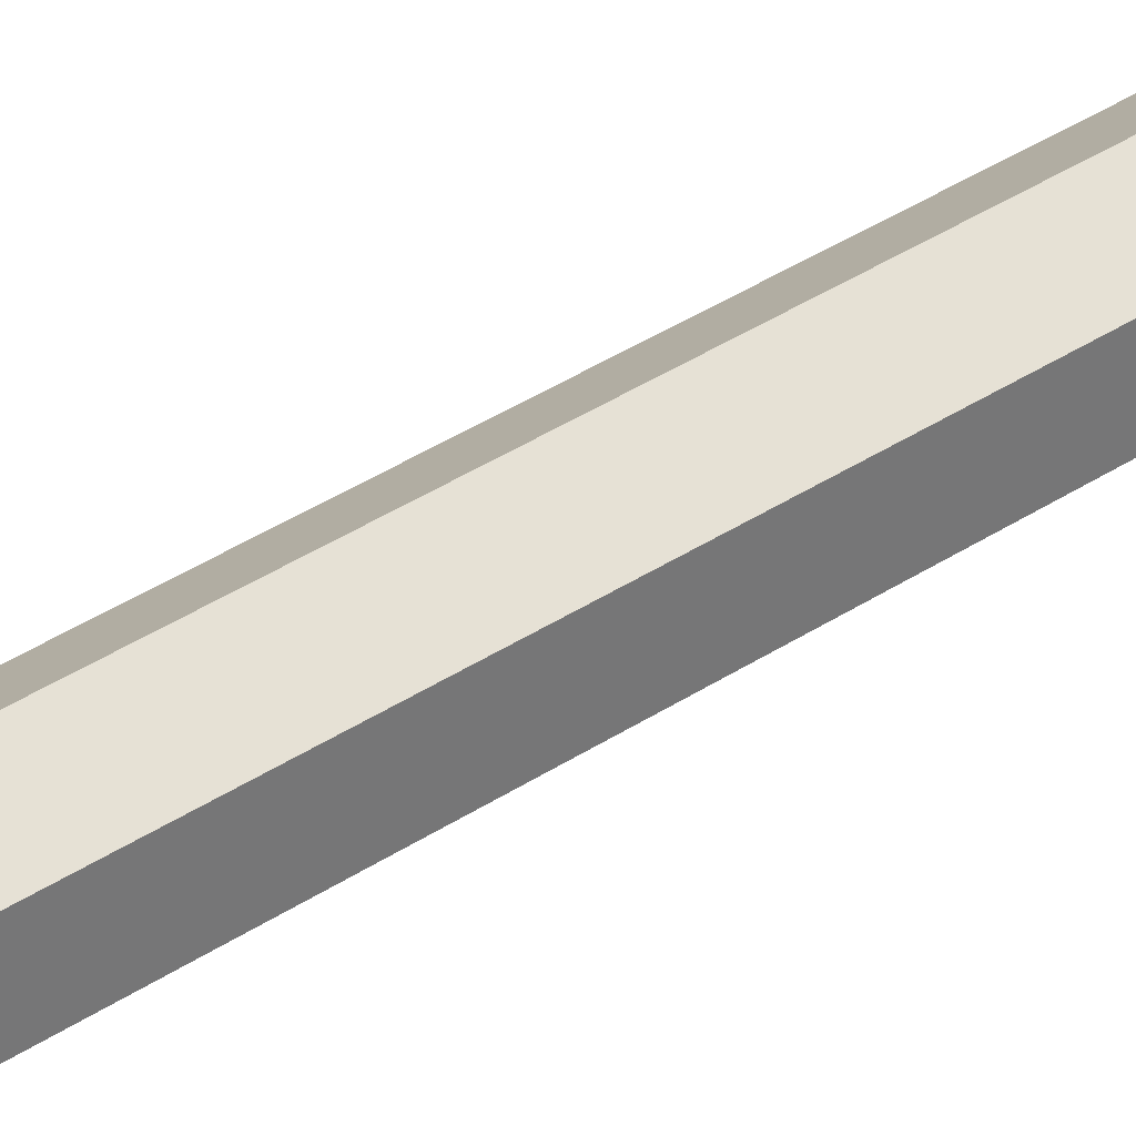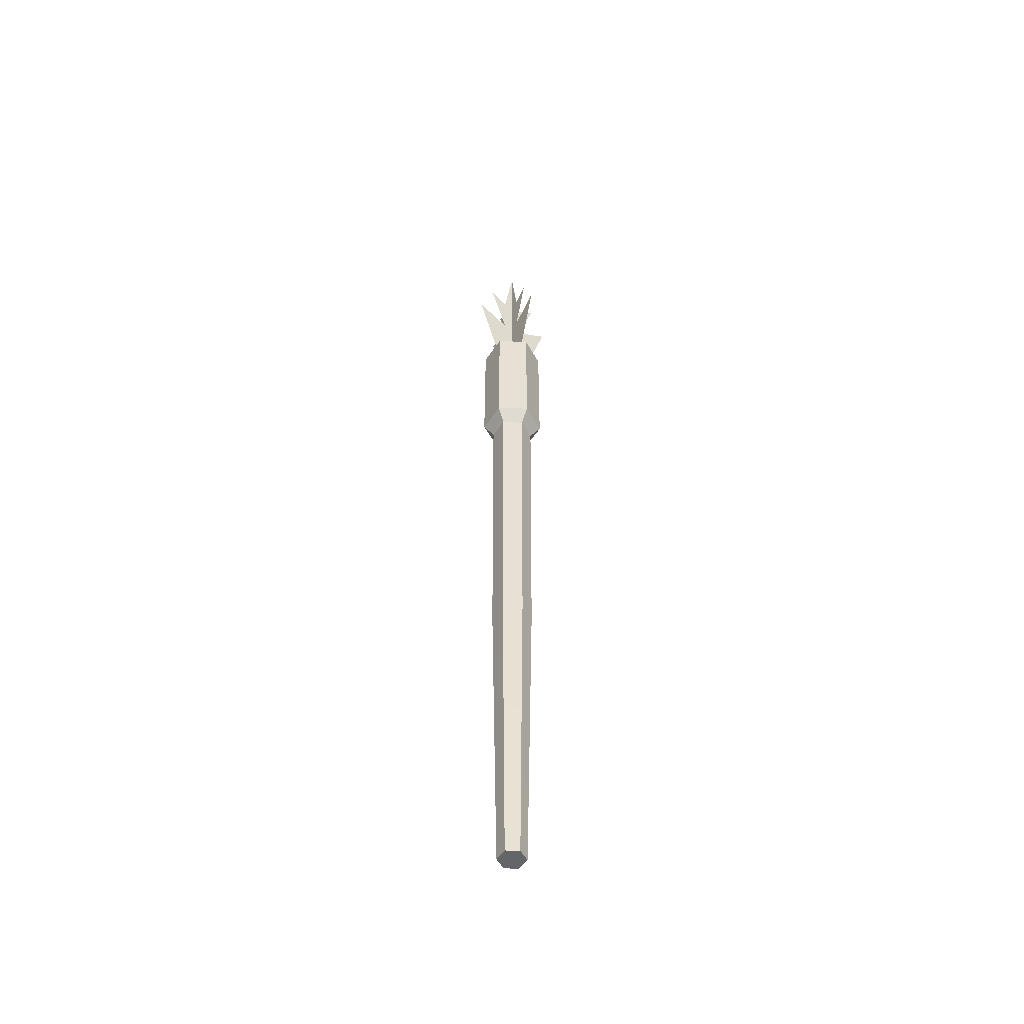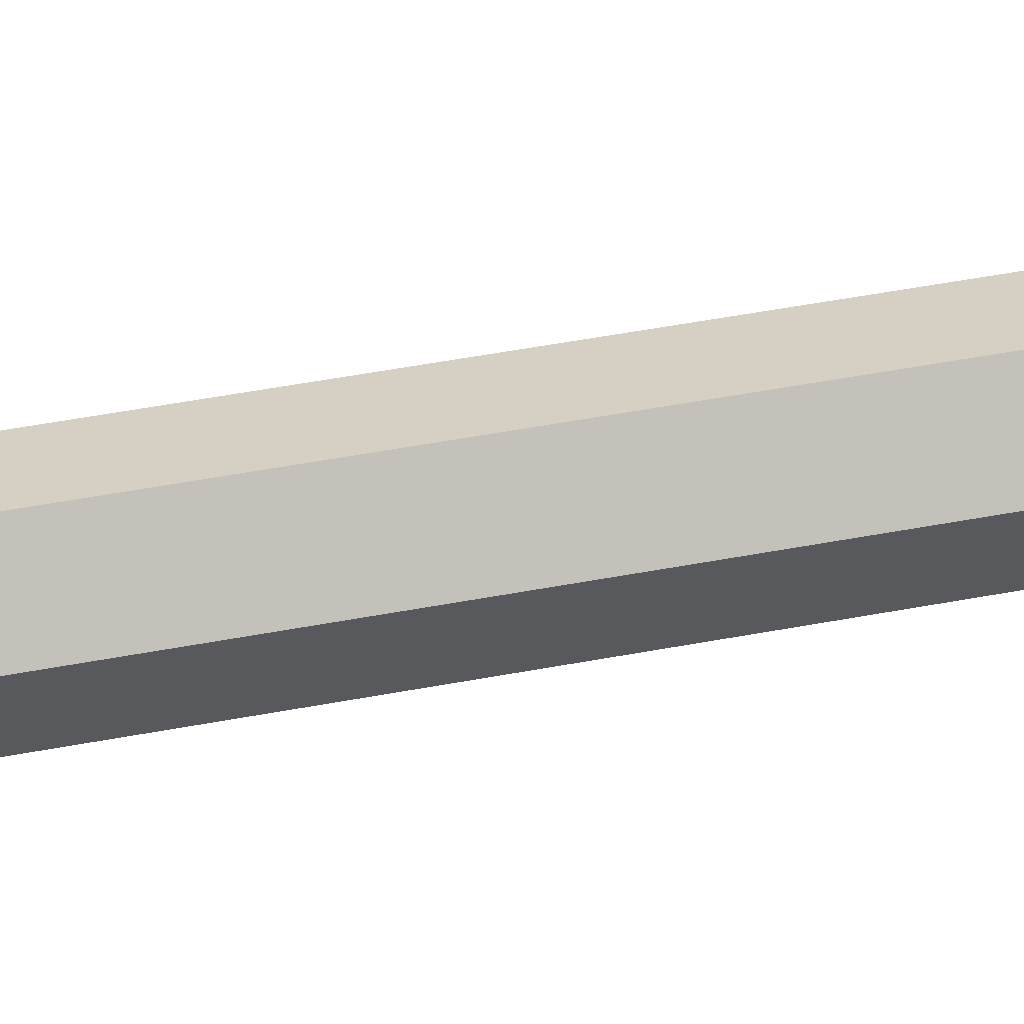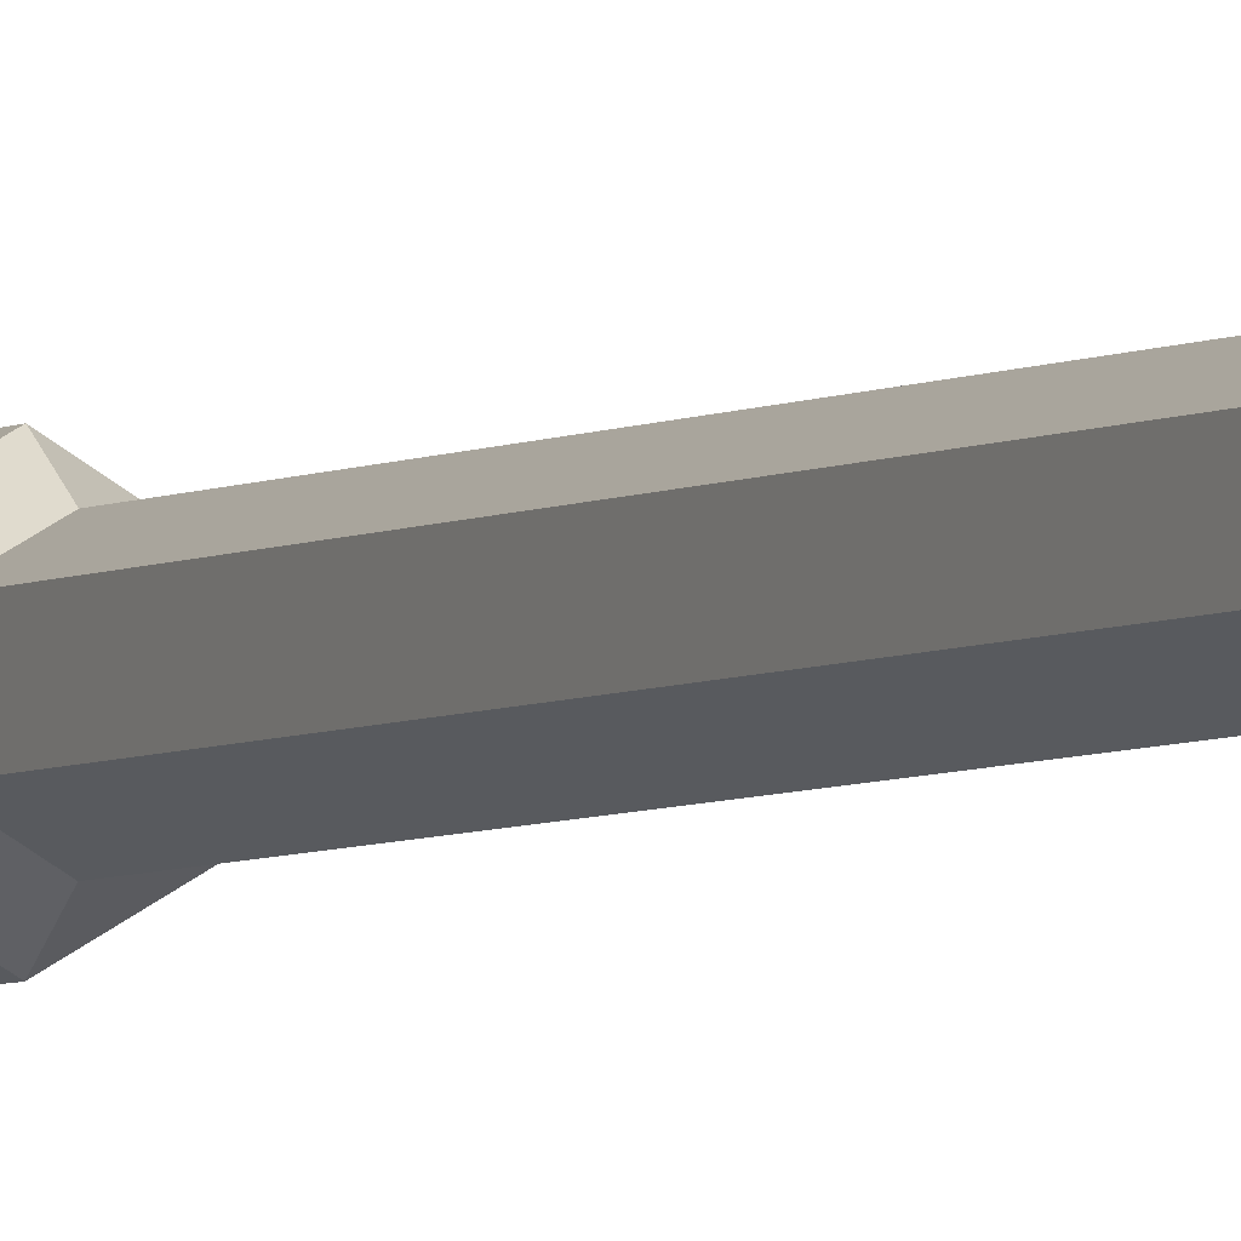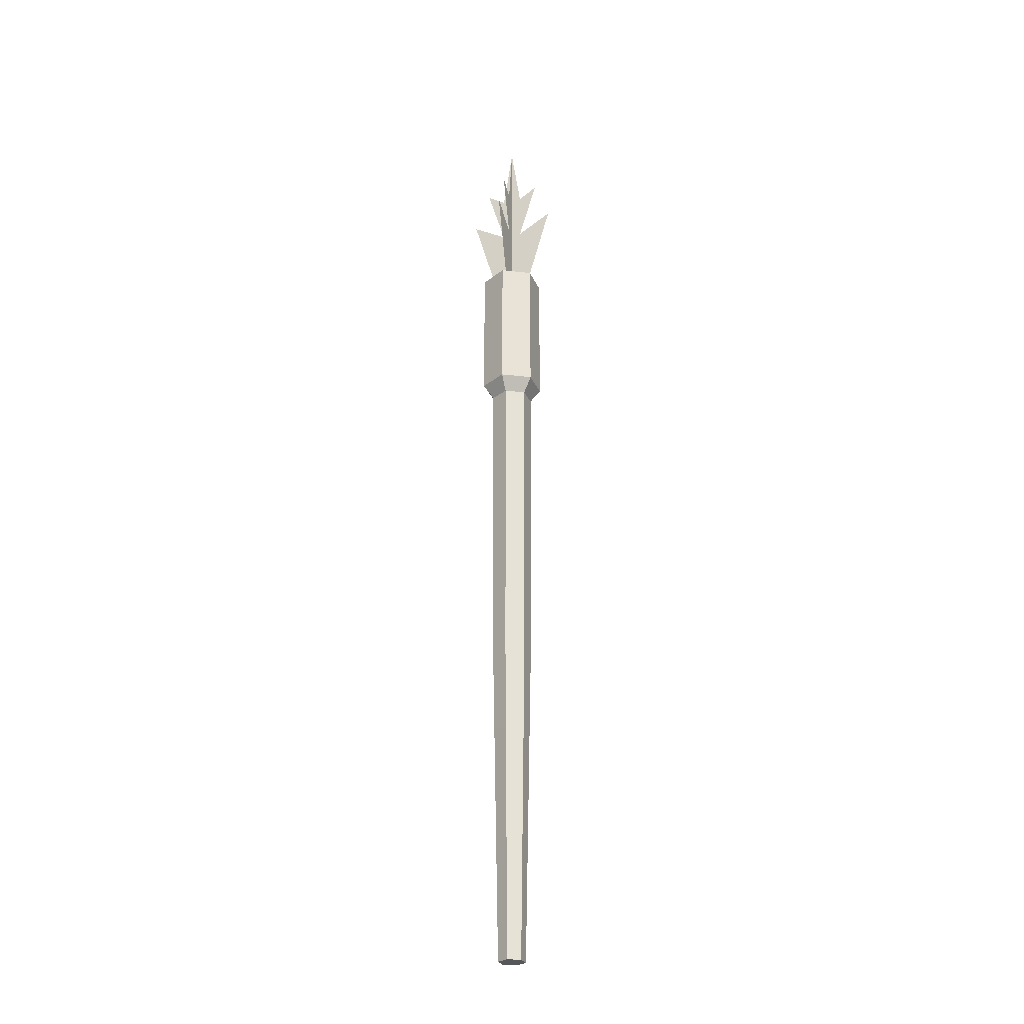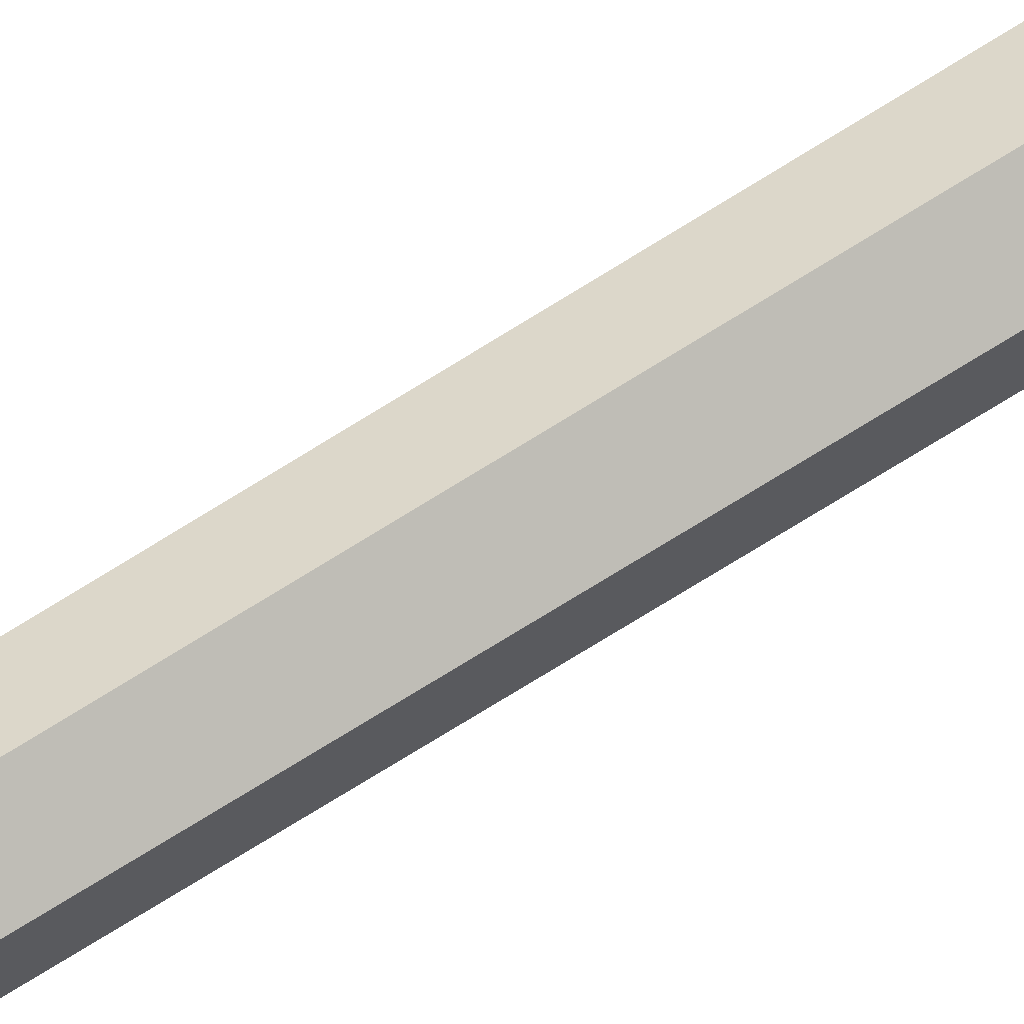
<metadata>
{"format":"obj","ext":"obj","renderer":"f3d","projection":"perspective","resolution":1024,"background":"white","views":[{"elev":35.0,"azim":-132.1,"up":"+Z"},{"elev":-51.6,"azim":147.8,"up":"+Y"},{"elev":-59.6,"azim":-79.5,"up":"+Z"},{"elev":-3.8,"azim":-25.8,"up":"+Z"},{"elev":-27.3,"azim":-160.2,"up":"+Y"},{"elev":67.6,"azim":57.1,"up":"+Z"}]}
</metadata>
<code>
g torche
v -0.03857 0.7051 0.02193
v -0.04136 1.41 -0.02422
v -0.04136 1.41 0.02354
v -0.03857 0.7051 -0.02261
v -0.02639 0.0002096 0.0149
v -0.02639 0.0002096 -0.01558
v -1.882e-08 0.7051 -0.04488
v 0.04136 1.41 -0.02422
v -1.911e-08 1.41 -0.04809
v 0.03857 0.7051 -0.02261
v -1.76e-08 0.0002096 -0.03082
v 0.02639 0.0002096 -0.01558
v 0.03857 0.7051 0.02193
v -1.076e-08 1.41 0.04741
v 0.04136 1.41 0.02354
v -1.104e-08 0.7051 0.0442
v 0.02639 0.0002096 0.0149
v -1.972e-08 0.0002096 0.03014
v -1.104e-08 0.7051 0.0442
v -0.04136 1.41 0.02354
v -1.076e-08 1.41 0.04741
v -0.03857 0.7051 0.02193
v -1.972e-08 0.0002096 0.03014
v -0.02639 0.0002096 0.0149
v -0.03857 0.7051 -0.02261
v -1.911e-08 1.41 -0.04809
v -0.04136 1.41 -0.02422
v -1.882e-08 0.7051 -0.04488
v -0.02639 0.0002096 -0.01558
v -1.76e-08 0.0002096 -0.03082
v 0.03857 0.7051 -0.02261
v 0.04136 1.41 0.02354
v 0.04136 1.41 -0.02422
v 0.03857 0.7051 0.02193
v 0.02639 0.0002096 -0.01558
v 0.02639 0.0002096 0.0149
v -1.076e-08 1.41 0.04741
v -8.637e-09 1.444 0.07166
v 0.06235 1.444 0.03566
v 0.04136 1.41 0.02354
v -0.04136 1.41 0.02354
v -0.06235 1.444 0.03566
v -8.637e-09 1.444 0.07166
v -1.076e-08 1.41 0.04741
v -1.911e-08 1.41 -0.04809
v -1.377e-08 1.444 -0.07234
v -0.06235 1.444 -0.03634
v -0.04136 1.41 -0.02422
v 0.04136 1.41 0.02354
v 0.06235 1.444 0.03566
v 0.06235 1.444 -0.03634
v 0.04136 1.41 -0.02422
v -0.04136 1.41 -0.02422
v -0.06235 1.444 -0.03634
v -0.06235 1.444 0.03566
v -0.04136 1.41 0.02354
v 0.04136 1.41 -0.02422
v 0.06235 1.444 -0.03634
v -1.377e-08 1.444 -0.07234
v -1.911e-08 1.41 -0.04809
v -0.06235 1.444 0.03566
v -0.06235 1.759 0.03566
v -8.637e-09 1.759 0.07166
v -8.637e-09 1.444 0.07166
v -1.377e-08 1.444 -0.07234
v -1.377e-08 1.759 -0.07234
v -0.06235 1.759 -0.03634
v -0.06235 1.444 -0.03634
v 0.06235 1.444 0.03566
v 0.06235 1.759 0.03566
v 0.06235 1.759 -0.03634
v 0.06235 1.444 -0.03634
v -0.06235 1.444 -0.03634
v -0.06235 1.759 -0.03634
v -0.06235 1.759 0.03566
v -0.06235 1.444 0.03566
v 0.06235 1.444 -0.03634
v 0.06235 1.759 -0.03634
v -1.377e-08 1.759 -0.07234
v -1.377e-08 1.444 -0.07234
v -8.637e-09 1.444 0.07166
v -8.637e-09 1.759 0.07166
v 0.06235 1.759 0.03566
v 0.06235 1.444 0.03566
v -0.04295 1.76 -0.0003405
v -0.02281 1.918 -0.0003406
v -0.1019 1.965 -0.0003406
v 7.421e-09 1.76 -0.0003405
v 7.421e-09 1.965 -0.0003406
v 0.04295 1.76 -0.0003405
v -0.02281 2.033 -0.0003406
v -0.06527 2.06 -0.0003406
v 7.421e-09 2.183 -0.0003406
v 0.02281 1.918 -0.0003406
v 0.1019 1.965 -0.0003406
v 0.02281 2.033 -0.0003406
v 0.06527 2.06 -0.0003406
v 3.725e-09 1.76 0.04261
v 8.876e-09 1.965 0.1015
v 9.415e-09 1.918 0.02247
v -2.977e-11 1.76 -0.0003405
v 7.421e-09 1.965 -0.0003406
v -3.784e-09 1.76 -0.04329
v 9.415e-09 2.033 0.02247
v 5.676e-09 2.06 0.06493
v 7.421e-09 2.183 -0.0003406
v 1.288e-08 1.918 -0.02316
v 5.966e-09 1.965 -0.1022
v 1.288e-08 2.033 -0.02316
v 9.165e-09 2.06 -0.06561
v -0.04295 1.76 -0.0003405
v -0.1019 1.965 -0.0003406
v -0.02281 1.918 -0.0003406
v 7.421e-09 1.76 -0.0003405
v 7.421e-09 1.965 -0.0003406
v 0.04295 1.76 -0.0003405
v -0.02281 2.033 -0.0003406
v -0.06527 2.06 -0.0003406
v 7.421e-09 2.183 -0.0003406
v 0.02281 1.918 -0.0003406
v 0.1019 1.965 -0.0003406
v 0.02281 2.033 -0.0003406
v 0.06527 2.06 -0.0003406
v 3.725e-09 1.76 0.04261
v 9.415e-09 1.918 0.02247
v 8.876e-09 1.965 0.1015
v -2.977e-11 1.76 -0.0003405
v 7.421e-09 1.965 -0.0003406
v -3.784e-09 1.76 -0.04329
v 9.415e-09 2.033 0.02247
v 5.676e-09 2.06 0.06493
v 7.421e-09 2.183 -0.0003406
v 1.288e-08 1.918 -0.02316
v 5.966e-09 1.965 -0.1022
v 1.288e-08 2.033 -0.02316
v 9.165e-09 2.06 -0.06561
v 0.02639 0.0002096 -0.01558
v -1.76e-08 0.0002096 -0.03082
v -0.02639 0.0002096 -0.01558
v -0.02639 0.0002096 0.0149
v 0.02639 0.0002096 0.0149
v -1.972e-08 0.0002096 0.03014
v -0.06235 1.759 -0.03634
v -2.238e-08 1.759 -0.0003405
v -0.06235 1.759 0.03566
v -1.377e-08 1.759 -0.07234
v -8.637e-09 1.759 0.07166
v 0.06235 1.759 -0.03634
v 0.06235 1.759 0.03566
f 2 1 3
f 4 1 2
f 4 5 1
f 6 5 4
f 8 7 9
f 10 7 8
f 10 11 7
f 12 11 10
f 14 13 15
f 16 13 14
f 16 17 13
f 18 17 16
f 20 19 21
f 22 19 20
f 22 23 19
f 24 23 22
f 26 25 27
f 28 25 26
f 28 29 25
f 30 29 28
f 32 31 33
f 34 31 32
f 34 35 31
f 36 35 34
f 38 37 39
f 39 37 40
f 42 41 43
f 43 41 44
f 46 45 47
f 47 45 48
f 50 49 51
f 51 49 52
f 54 53 55
f 55 53 56
f 58 57 59
f 59 57 60
f 62 61 63
f 63 61 64
f 66 65 67
f 67 65 68
f 70 69 71
f 71 69 72
f 74 73 75
f 75 73 76
f 78 77 79
f 79 77 80
f 82 81 83
f 83 81 84
f 86 85 87
f 86 88 85
f 89 88 86
f 89 90 88
f 91 89 86
f 91 86 92
f 93 89 91
f 94 90 89
f 93 94 89
f 95 90 94
f 96 94 93
f 97 94 96
f 99 98 100
f 98 101 100
f 100 101 102
f 101 103 102
f 100 102 104
f 105 100 104
f 104 102 106
f 102 103 107
f 102 107 106
f 107 103 108
f 106 107 109
f 109 107 110
f 112 111 113
f 111 114 113
f 113 114 115
f 114 116 115
f 113 115 117
f 118 113 117
f 117 115 119
f 115 116 120
f 115 120 119
f 120 116 121
f 119 120 122
f 122 120 123
f 125 124 126
f 125 127 124
f 128 127 125
f 128 129 127
f 130 128 125
f 130 125 131
f 132 128 130
f 133 129 128
f 132 133 128
f 134 129 133
f 135 133 132
f 136 133 135
f 138 137 139
f 139 137 140
f 137 141 140
f 140 141 142
f 144 143 145
f 144 146 143
f 144 145 147
f 144 148 146
f 144 147 149
f 144 149 148

</code>
